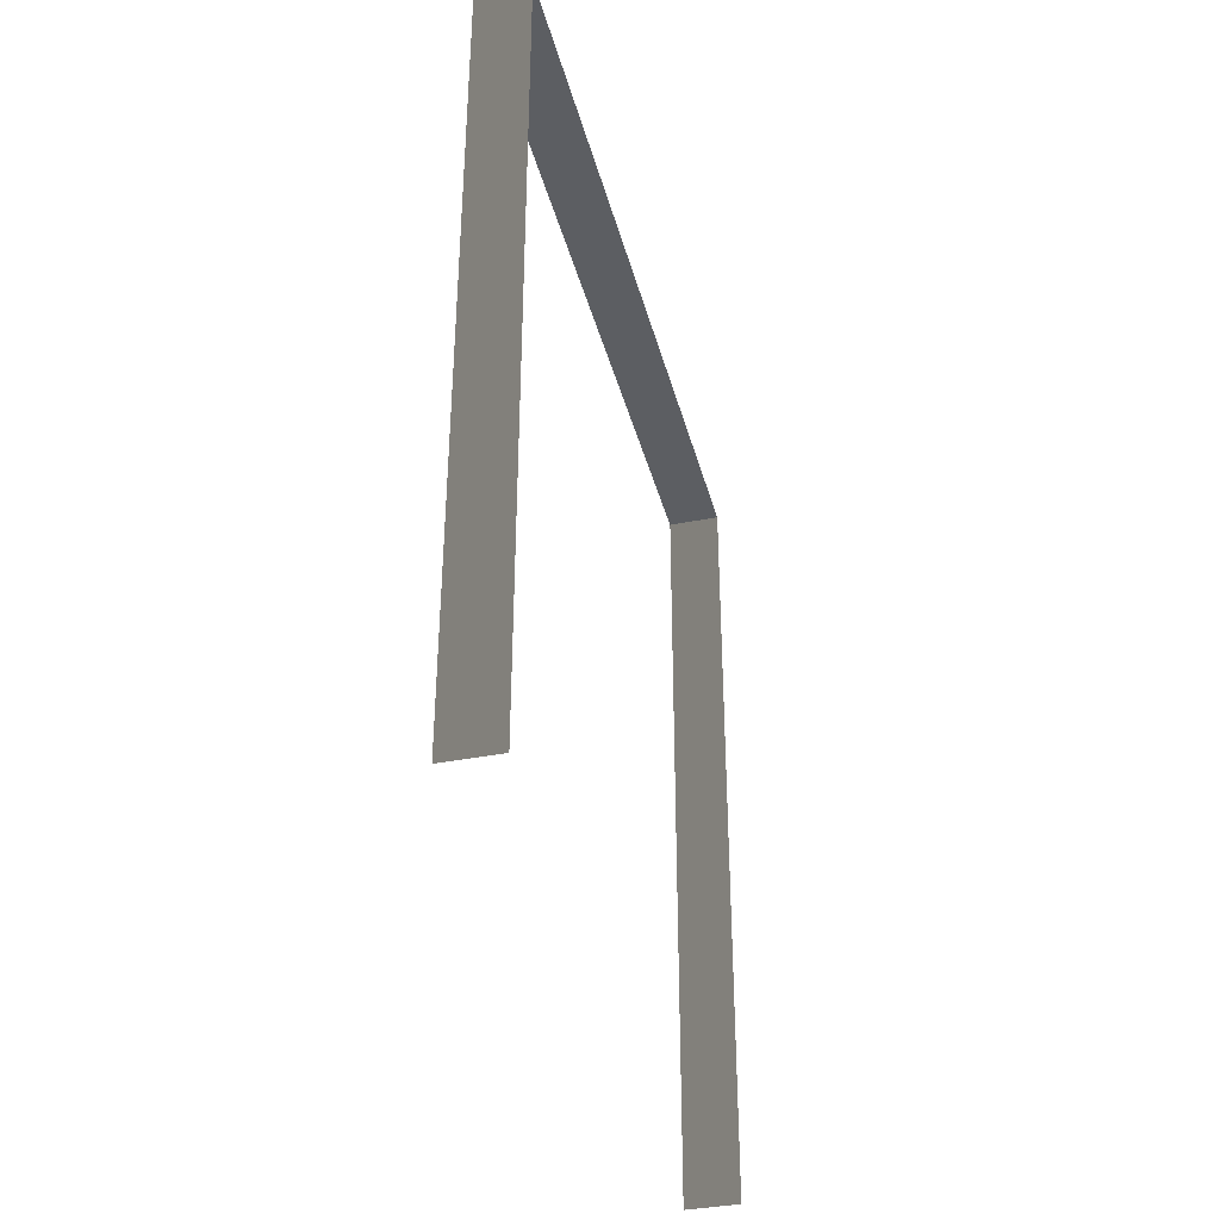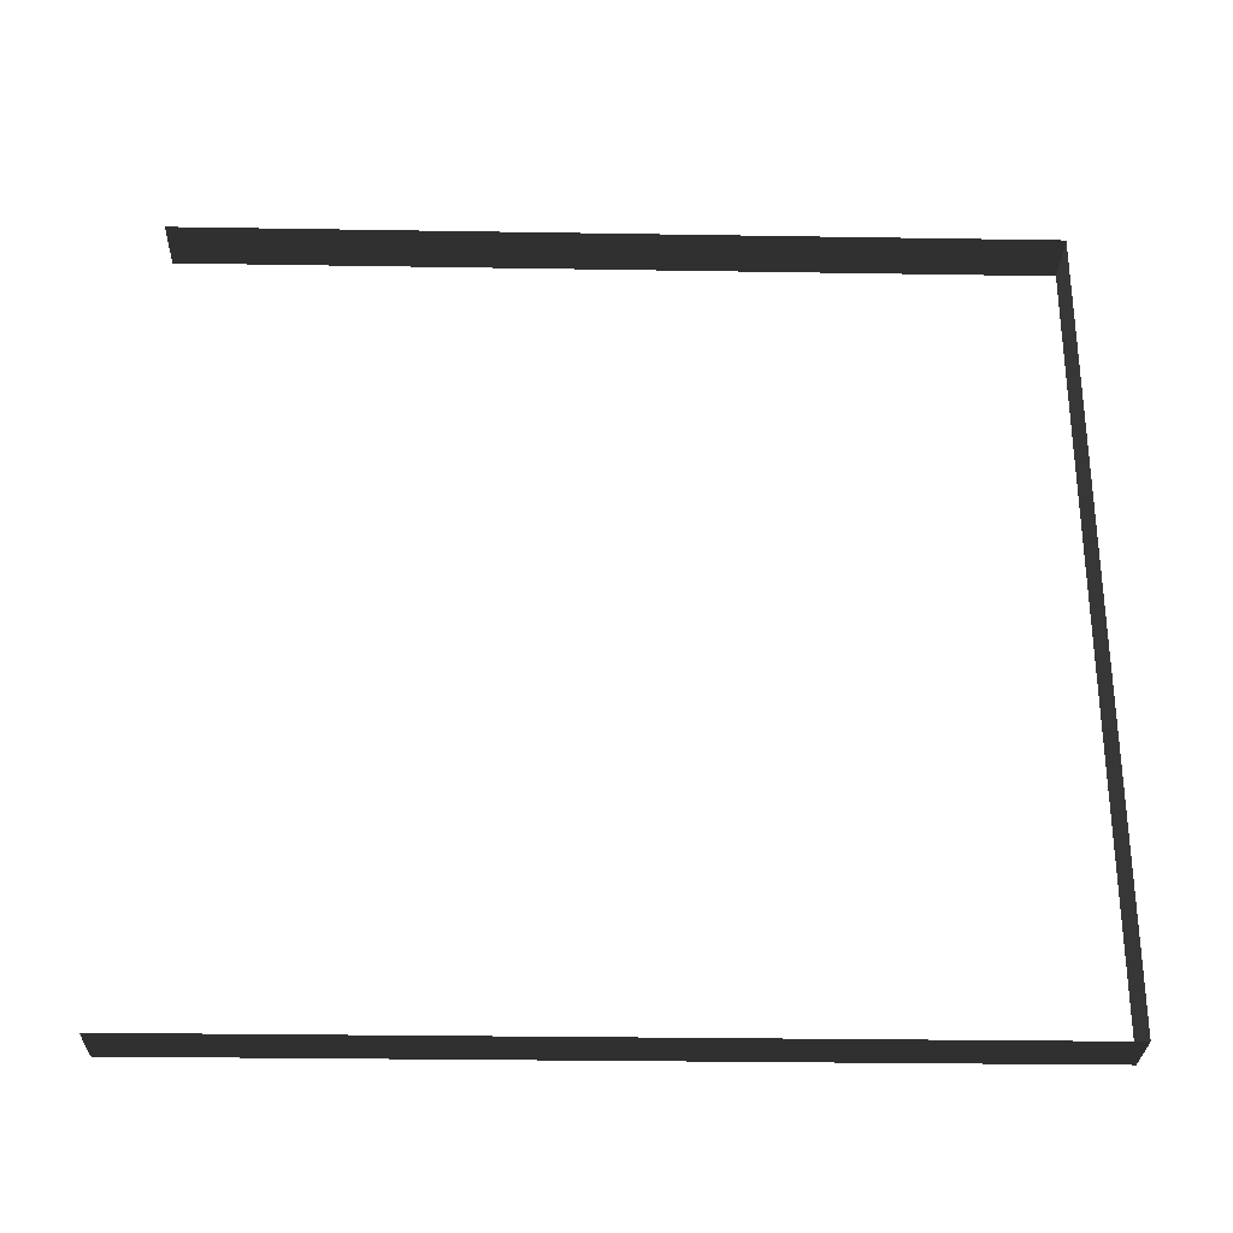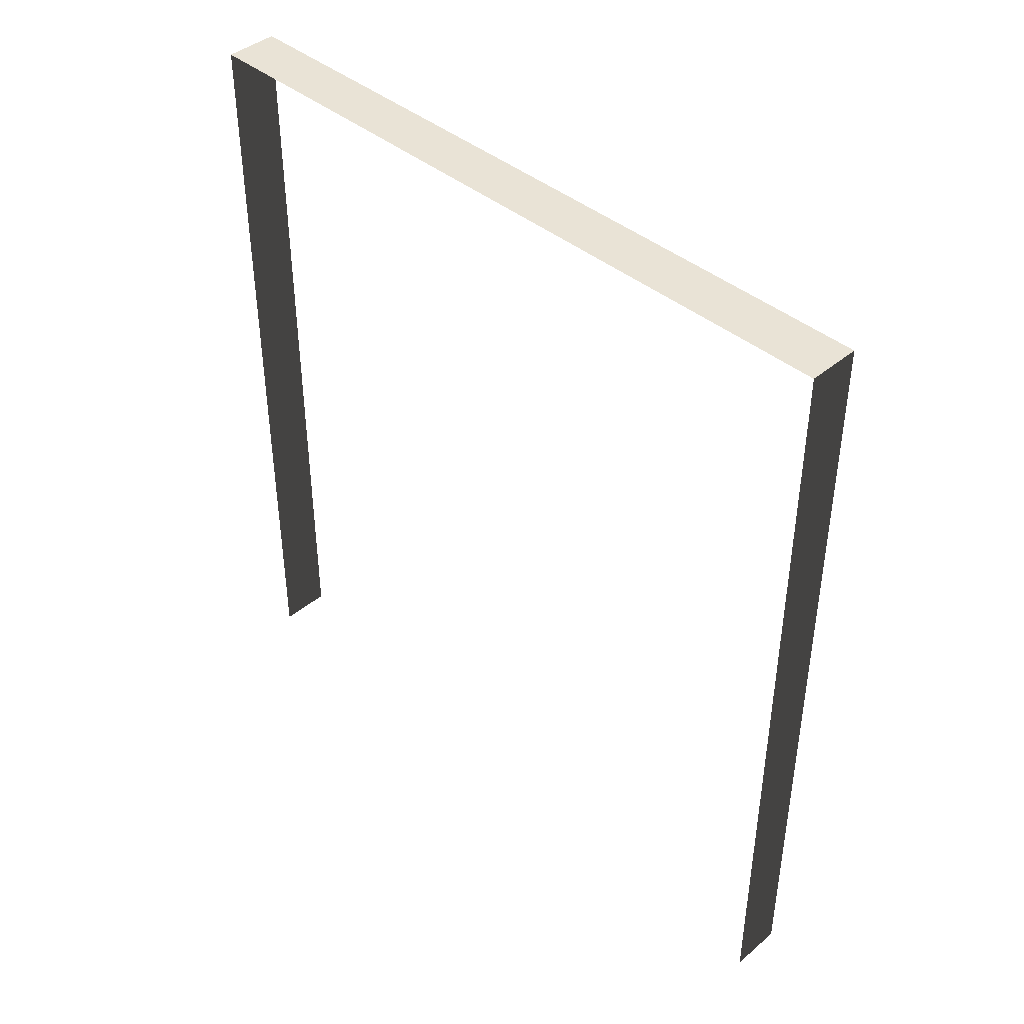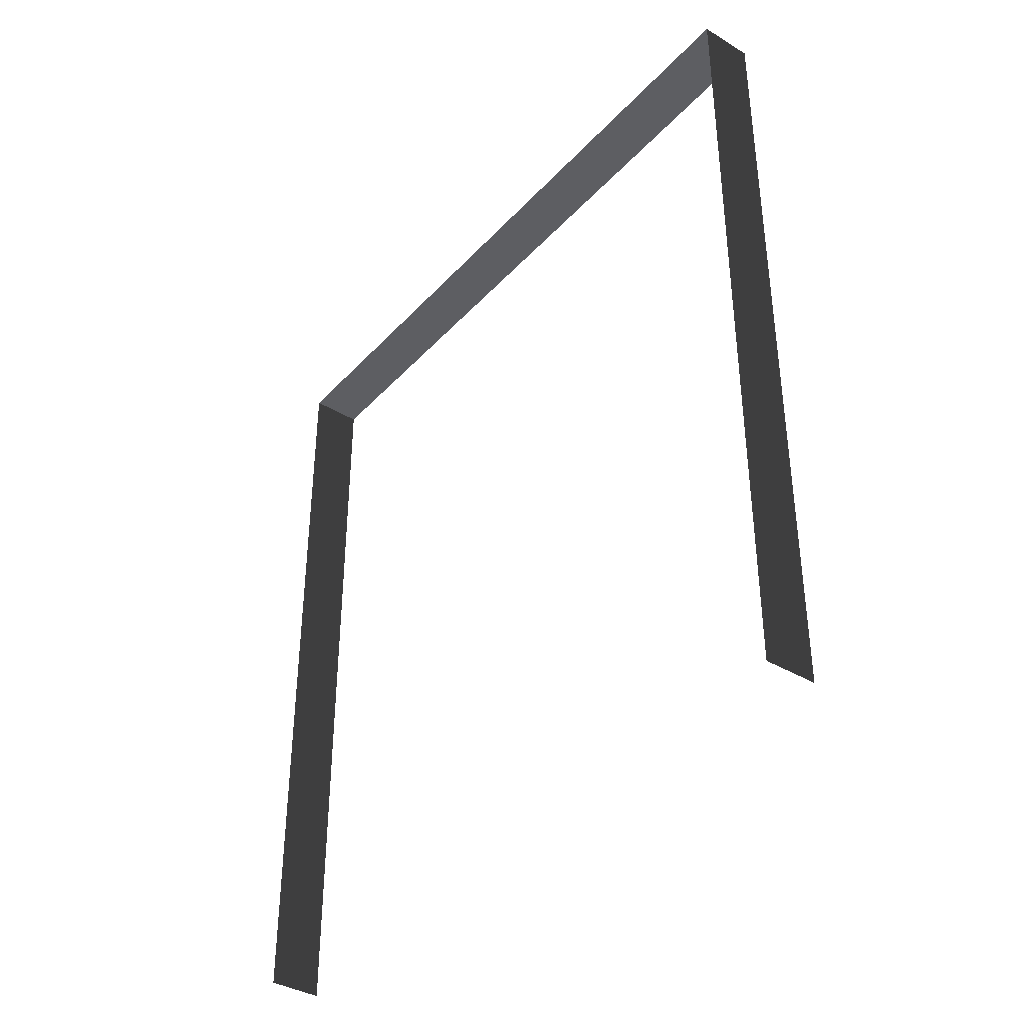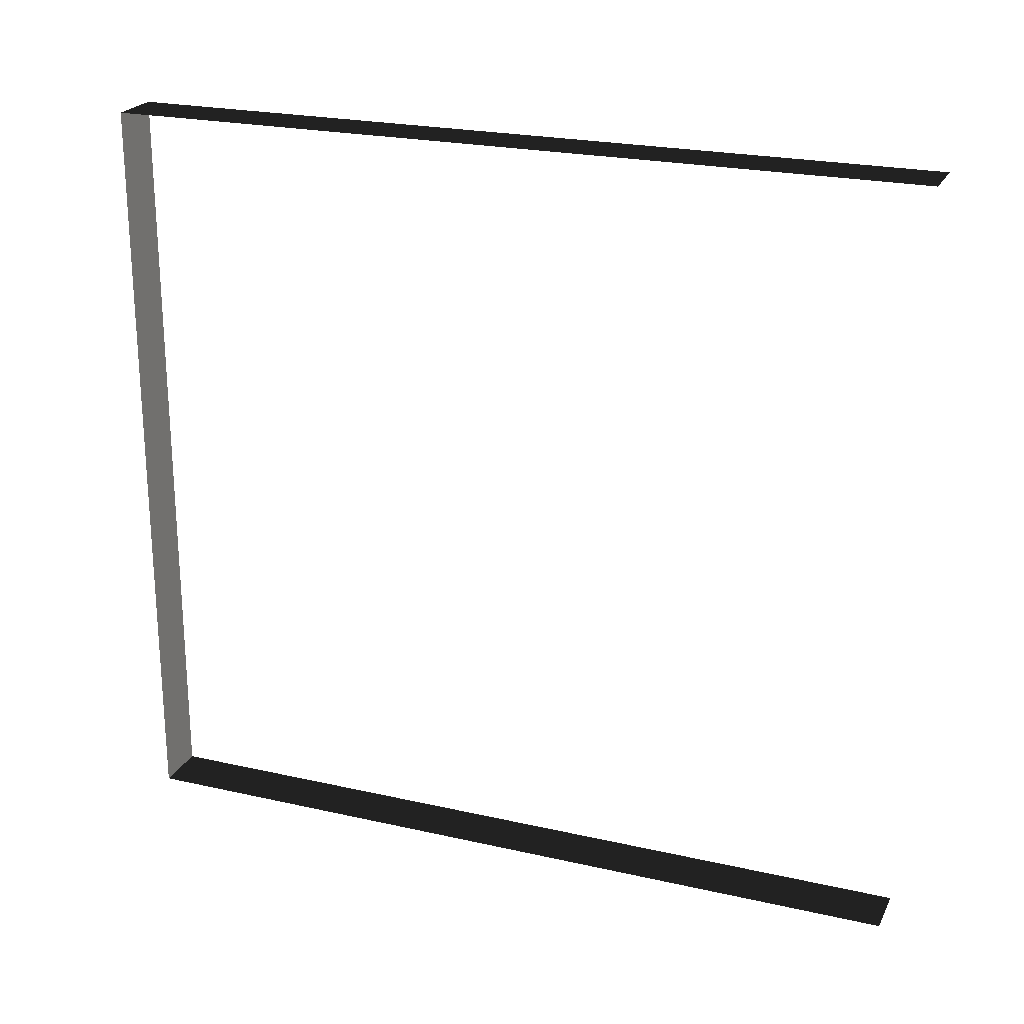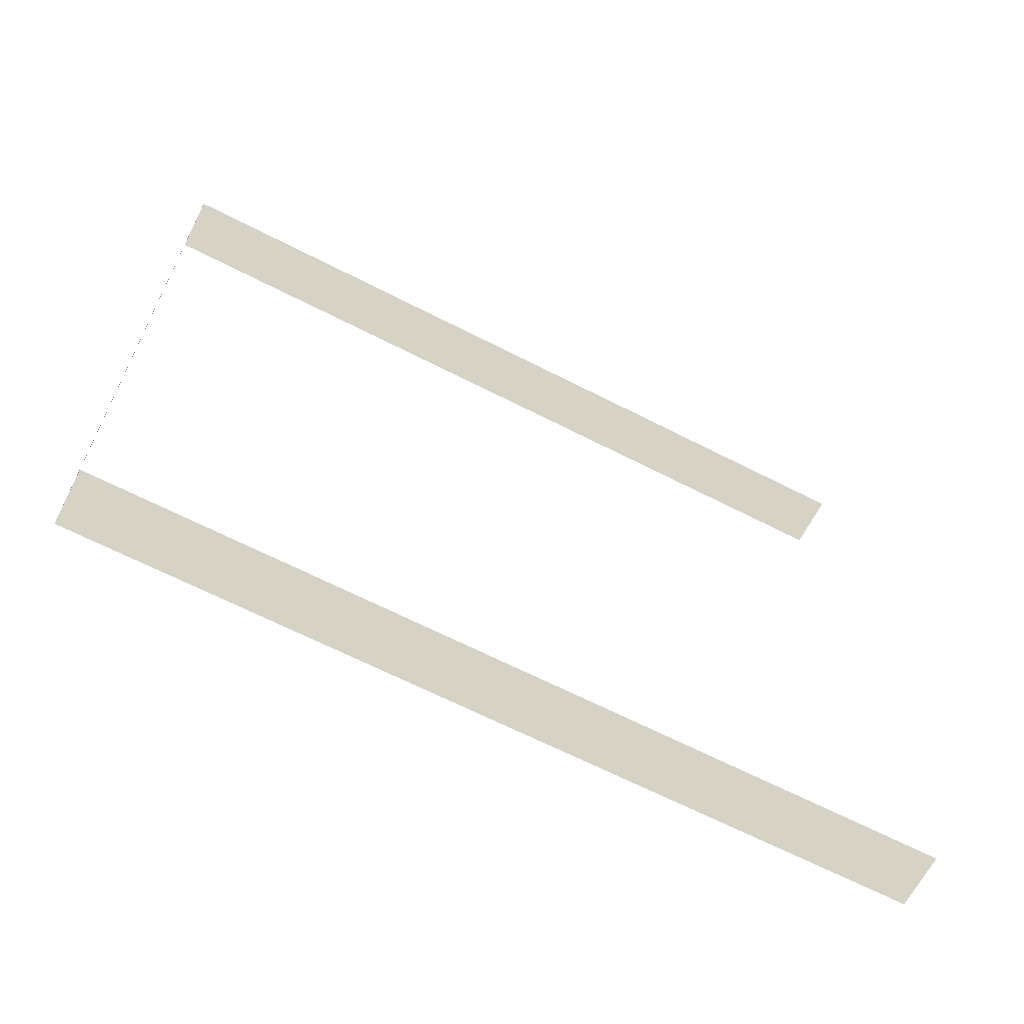
<metadata>
{"format":"obj","ext":"obj","renderer":"f3d","projection":"perspective","resolution":1024,"background":"white","views":[{"elev":-37.4,"azim":14.3,"up":"+Y"},{"elev":-28.9,"azim":88.6,"up":"+Z"},{"elev":42.0,"azim":134.9,"up":"+Y"},{"elev":-38.3,"azim":142.7,"up":"+Y"},{"elev":23.0,"azim":-68.8,"up":"+Z"},{"elev":-65.5,"azim":-117.3,"up":"+Z"}]}
</metadata>
<code>
v -0.2 3 2.8
v 4.645e-06 3 5.643e-06
v 2.886e-06 3 2.8
v -0.2 3 5.553e-06
v -0.2 3 5.553e-06
v 4.645e-06 -1.499e-08 5.643e-06
v 4.645e-06 3 5.643e-06
v -0.2 -1.499e-08 5.553e-06
v 2.886e-06 3 2.8
v -0.2 -4.407e-07 2.8
v -0.2 3 2.8
v 2.886e-06 -4.407e-07 2.8
g wall01_interior_9057_372
f 1 3 2
f 2 4 1
f 5 7 6
f 6 8 5
f 9 11 10
f 10 12 9

</code>
